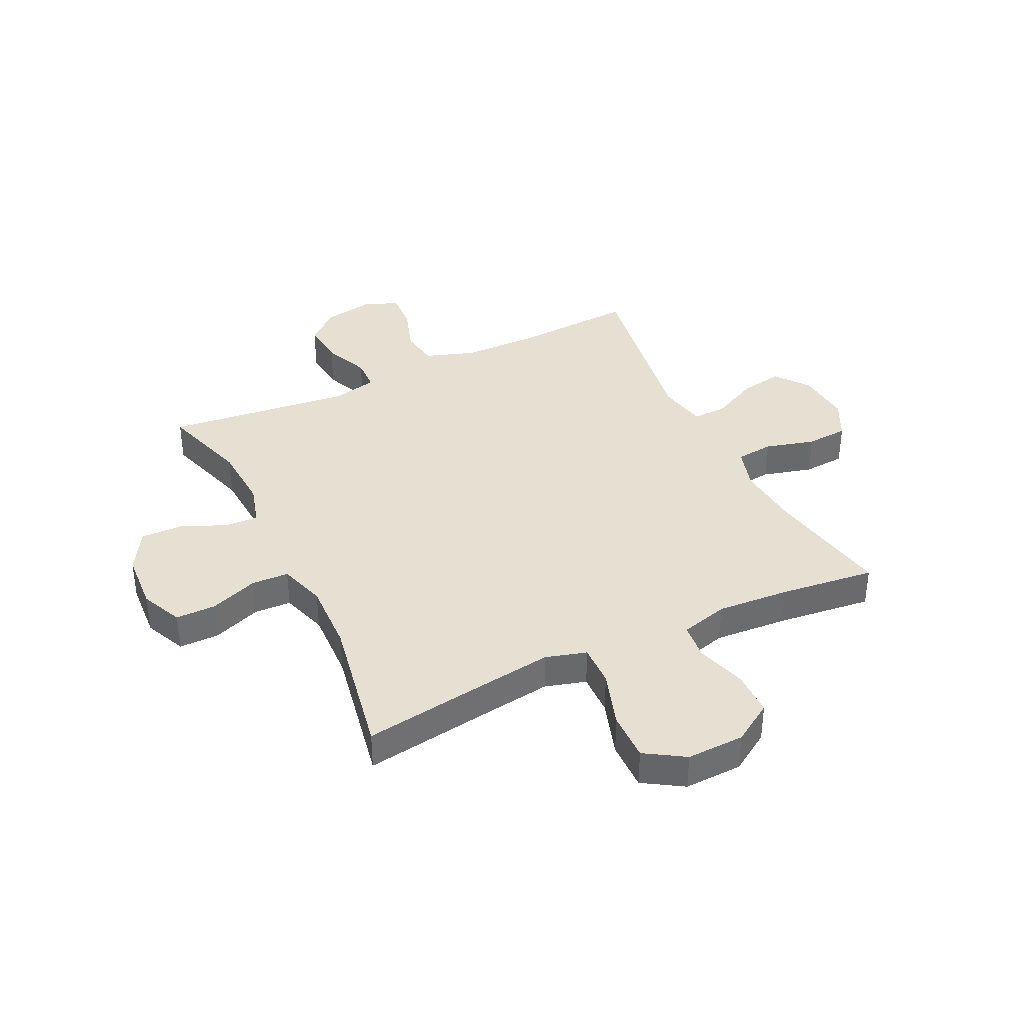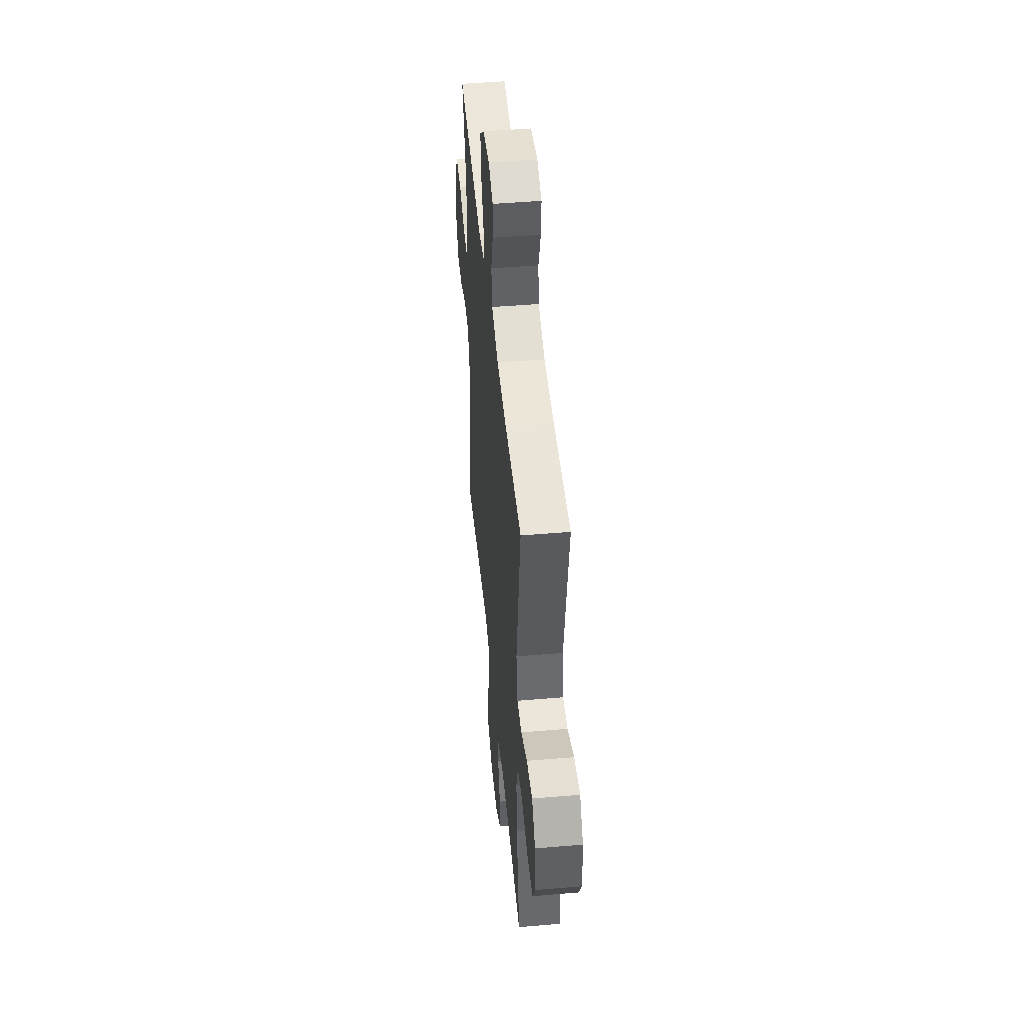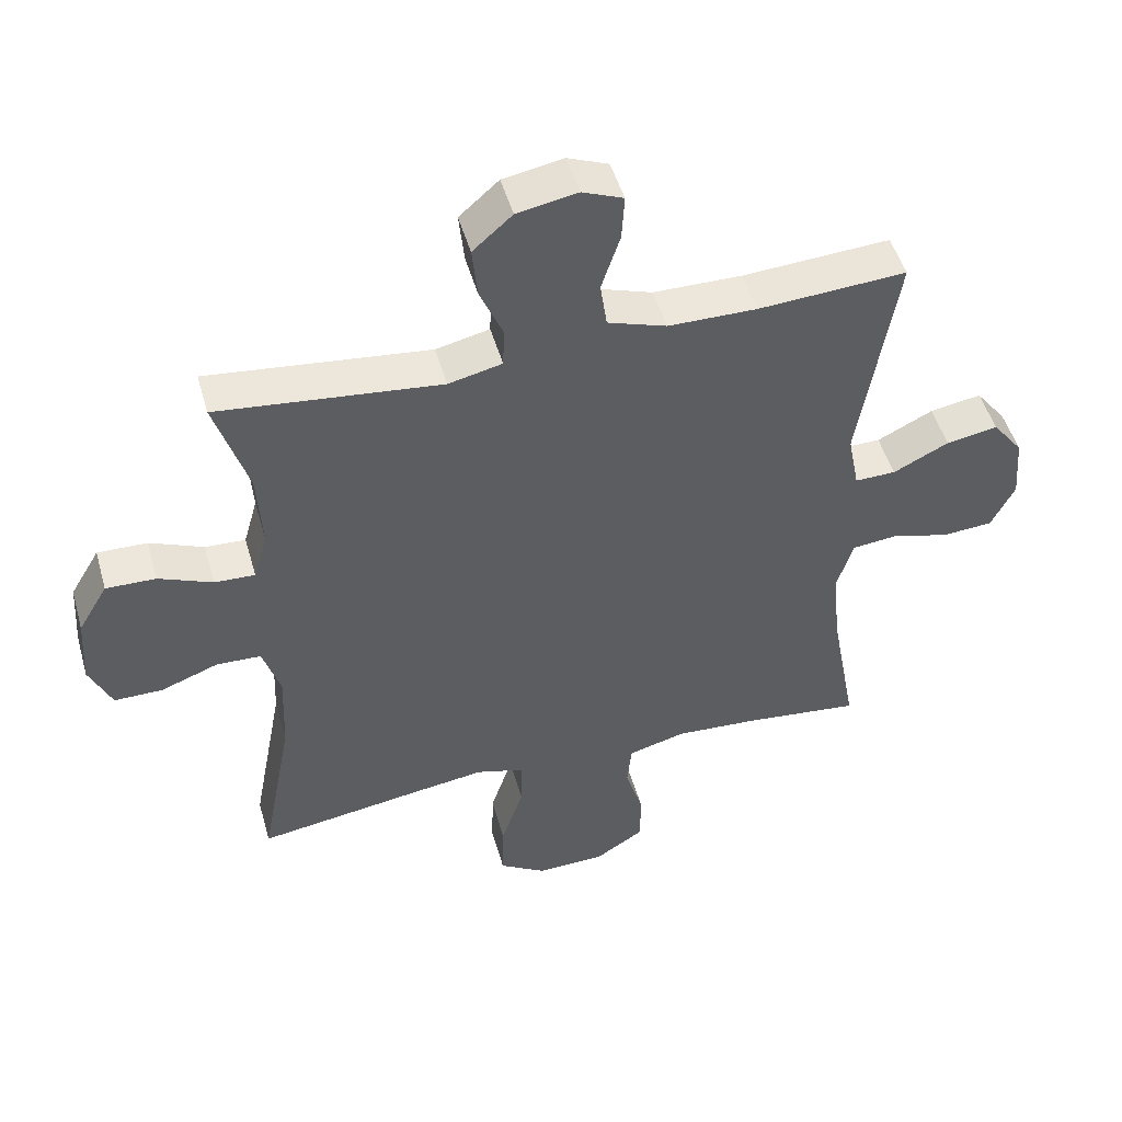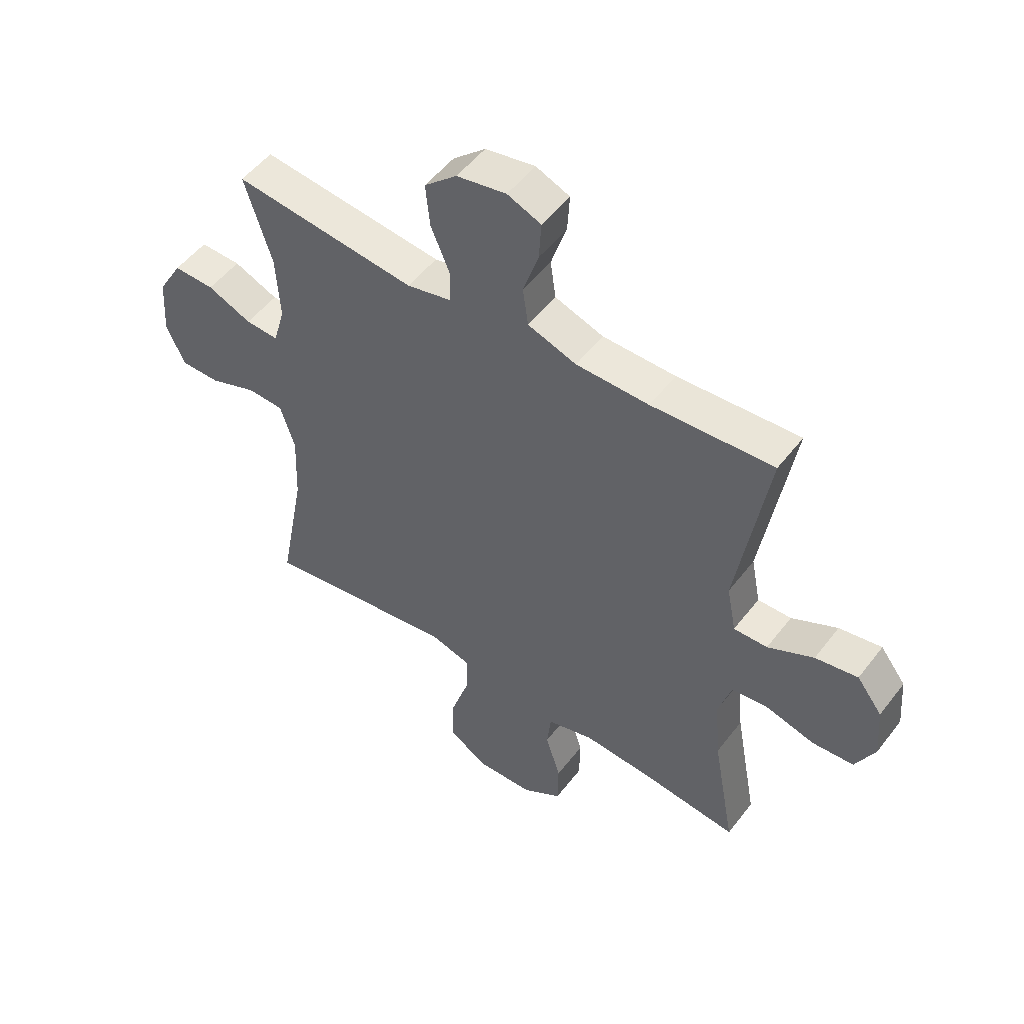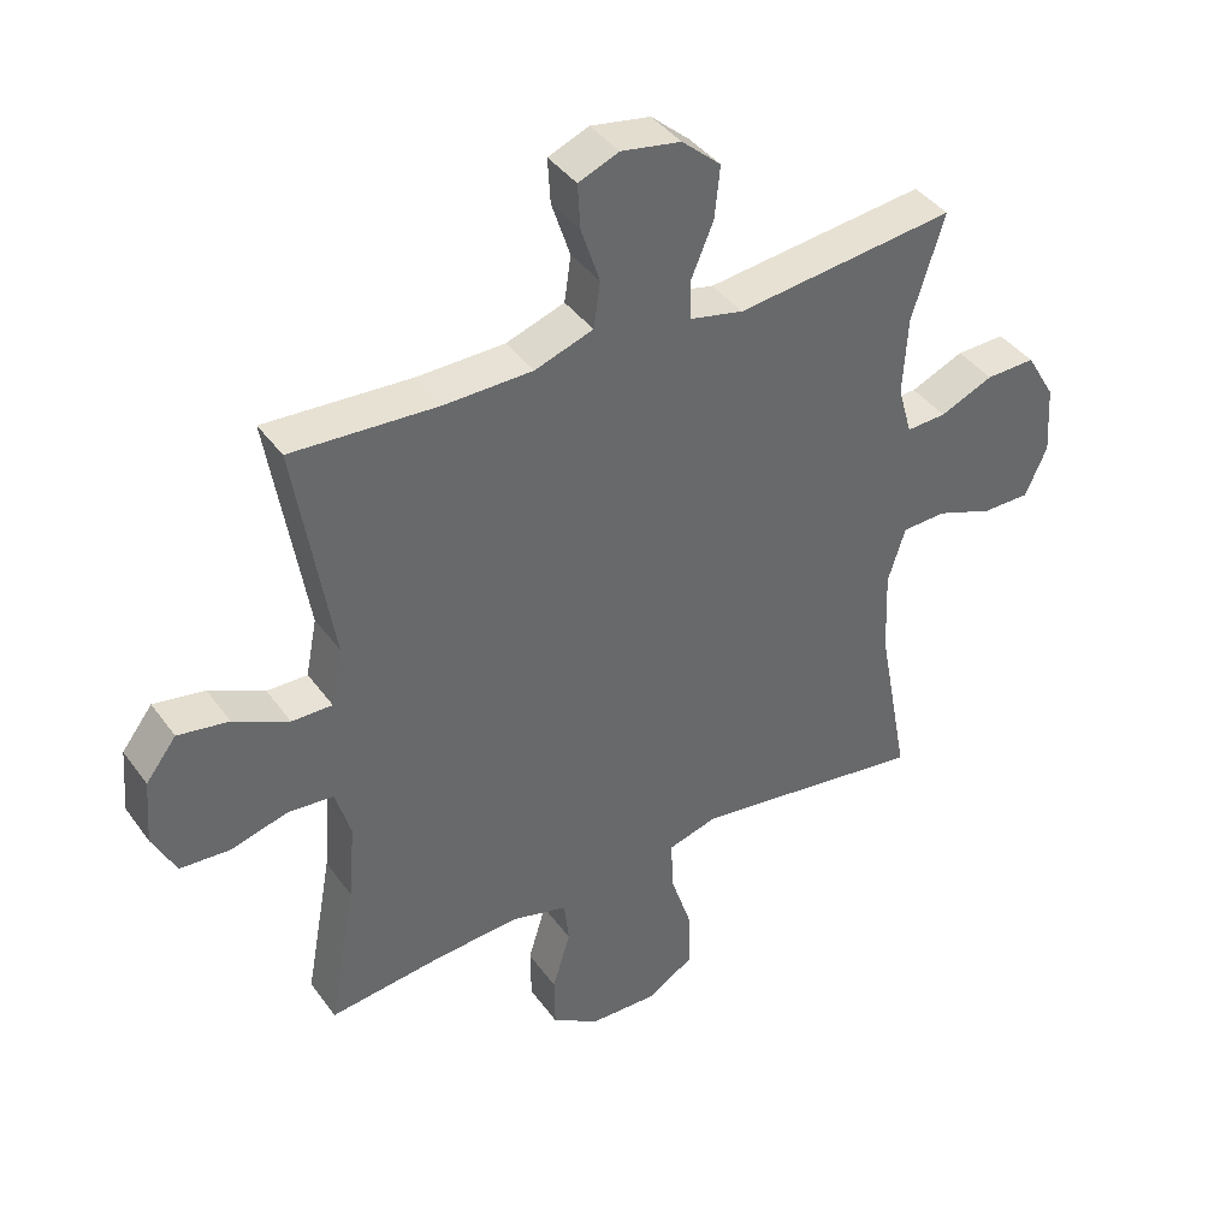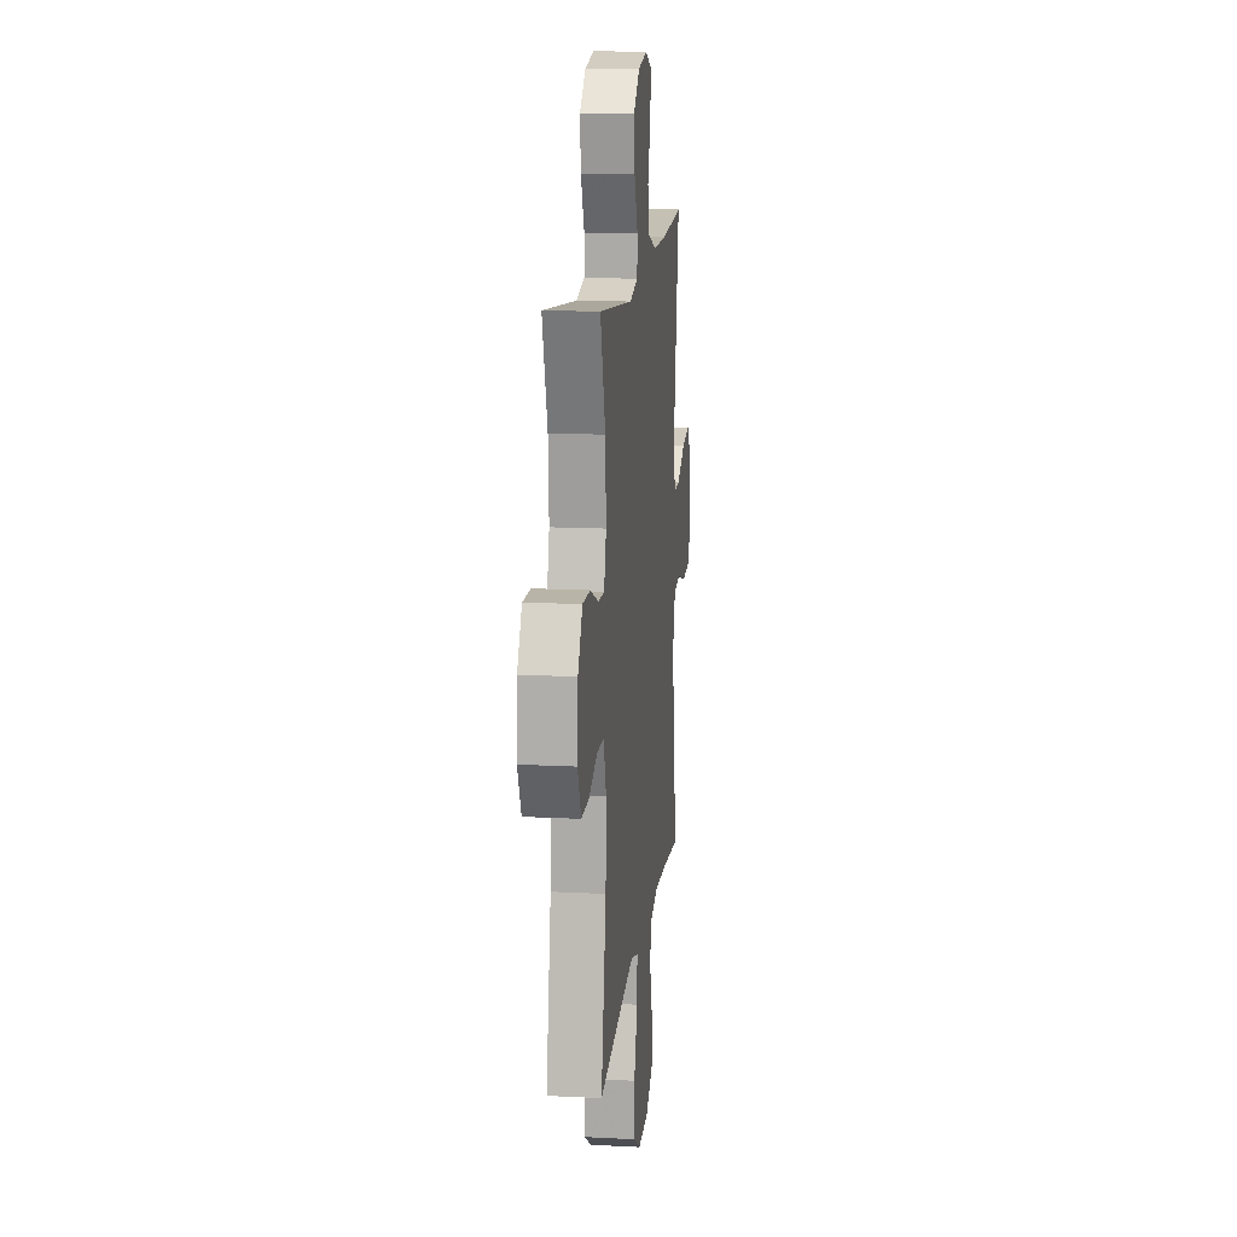
<metadata>
{"format":"obj","ext":"obj","renderer":"f3d","projection":"perspective","resolution":1024,"background":"white","views":[{"elev":37.8,"azim":154.2,"up":"+Y"},{"elev":48.1,"azim":-95.4,"up":"+Z"},{"elev":49.4,"azim":164.2,"up":"+Z"},{"elev":51.5,"azim":-143.7,"up":"+Z"},{"elev":40.4,"azim":-32.4,"up":"+Z"},{"elev":14.7,"azim":96.4,"up":"+Z"}]}
</metadata>
<code>
v -0.5 0.07 0.5
v -0.279 0.07 0.487
v -0.147 0.07 0.489
v -0.059 0.07 0.519
v -0.049 0.07 0.588
v -0.077 0.07 0.673
v -0.081 0.07 0.741
v -0.02 0.07 0.766
v 0.07 0.07 0.75
v 0.129 0.07 0.698
v 0.121 0.07 0.62
v 0.087 0.07 0.539
v 0.089 0.07 0.48
v 0.169 0.07 0.462
v 0.5 0.07 0.5
v 0.451 0.07 0.343
v 0.444 0.07 0.225
v 0.465 0.07 0.151
v 0.525 0.07 0.154
v 0.605 0.07 0.188
v 0.679 0.07 0.19
v 0.723 0.07 0.116
v 0.73 0.07 0.011
v 0.697 0.07 -0.063
v 0.625 0.07 -0.063
v 0.539 0.07 -0.031
v 0.473 0.07 -0.034
v 0.447 0.07 -0.117
v 0.452 0.07 -0.244
v 0.5 0.07 -0.5
v 0.261 0.07 -0.465
v 0.146 0.07 -0.449
v 0.073 0.07 -0.47
v 0.075 0.07 -0.545
v 0.108 0.07 -0.646
v 0.11 0.07 -0.734
v 0.04 0.07 -0.778
v -0.063 0.07 -0.775
v -0.135 0.07 -0.729
v -0.136 0.07 -0.649
v -0.109 0.07 -0.56
v -0.116 0.07 -0.494
v -0.201 0.07 -0.471
v -0.33 0.07 -0.48
v -0.5 0.07 -0.5
v -0.459 0.07 -0.277
v -0.449 0.07 -0.161
v -0.472 0.07 -0.084
v -0.539 0.07 -0.077
v -0.627 0.07 -0.101
v -0.702 0.07 -0.096
v -0.737 0.07 -0.026
v -0.729 0.07 0.071
v -0.683 0.07 0.131
v -0.606 0.07 0.118
v -0.523 0.07 0.077
v -0.462 0.07 0.076
v -0.445 0.07 0.163
v -0.5 0 0.5
v -0.279 0 0.487
v -0.147 0 0.489
v -0.059 0 0.519
v -0.049 0 0.588
v -0.077 0 0.673
v -0.081 0 0.741
v -0.02 0 0.766
v 0.07 0 0.75
v 0.129 0 0.698
v 0.121 0 0.62
v 0.087 0 0.539
v 0.089 0 0.48
v 0.169 0 0.462
v 0.5 0 0.5
v 0.451 0 0.343
v 0.444 0 0.225
v 0.465 0 0.151
v 0.525 0 0.154
v 0.605 0 0.188
v 0.679 0 0.19
v 0.723 0 0.116
v 0.73 0 0.011
v 0.697 0 -0.063
v 0.625 0 -0.063
v 0.539 0 -0.031
v 0.473 0 -0.034
v 0.447 0 -0.117
v 0.452 0 -0.244
v 0.5 0 -0.5
v 0.261 0 -0.465
v 0.146 0 -0.449
v 0.073 0 -0.47
v 0.075 0 -0.545
v 0.108 0 -0.646
v 0.11 0 -0.734
v 0.04 0 -0.778
v -0.063 0 -0.775
v -0.135 0 -0.729
v -0.136 0 -0.649
v -0.109 0 -0.56
v -0.116 0 -0.494
v -0.201 0 -0.471
v -0.33 0 -0.48
v -0.5 0 -0.5
v -0.459 0 -0.277
v -0.449 0 -0.161
v -0.472 0 -0.084
v -0.539 0 -0.077
v -0.627 0 -0.101
v -0.702 0 -0.096
v -0.737 0 -0.026
v -0.729 0 0.071
v -0.683 0 0.131
v -0.606 0 0.118
v -0.523 0 0.077
v -0.462 0 0.076
v -0.445 0 0.163
f 53 54 55 56
f 53 56 57
f 52 53 57
f 49 50 51 52
f 48 49 52 57
f 47 48 57 58
f 44 45 46
f 43 44 46 47
f 42 43 47 58
f 38 39 40 41
f 38 41 42
f 37 38 42
f 34 35 36 37
f 33 34 37 42
f 32 33 42 58
f 29 30 31
f 28 29 31 32
f 27 28 32 58
f 23 24 25 26
f 19 20 21 22
f 18 19 22 23
f 14 15 16
f 13 14 16 17
f 9 10 11 12
f 9 12 13
f 8 9 13
f 5 6 7 8
f 4 5 8 13
f 3 4 13 17
f 27 58 1 2
f 18 23 26 27
f 17 18 27
f 2 3 17 27
f 114 113 112 111
f 115 114 111
f 115 111 110
f 110 109 108 107
f 115 110 107 106
f 116 115 106 105
f 104 103 102
f 105 104 102 101
f 116 105 101 100
f 99 98 97 96
f 100 99 96
f 100 96 95
f 95 94 93 92
f 100 95 92 91
f 116 100 91 90
f 89 88 87
f 90 89 87 86
f 116 90 86 85
f 84 83 82 81
f 80 79 78 77
f 81 80 77 76
f 74 73 72
f 75 74 72 71
f 70 69 68 67
f 71 70 67
f 71 67 66
f 66 65 64 63
f 71 66 63 62
f 75 71 62 61
f 60 59 116 85
f 85 84 81 76
f 85 76 75
f 85 75 61 60
f 1 59 60 2
f 2 60 61 3
f 3 61 62 4
f 4 62 63 5
f 5 63 64 6
f 6 64 65 7
f 7 65 66 8
f 8 66 67 9
f 9 67 68 10
f 10 68 69 11
f 11 69 70 12
f 12 70 71 13
f 13 71 72 14
f 14 72 73 15
f 15 73 74 16
f 16 74 75 17
f 17 75 76 18
f 18 76 77 19
f 19 77 78 20
f 20 78 79 21
f 21 79 80 22
f 22 80 81 23
f 23 81 82 24
f 24 82 83 25
f 25 83 84 26
f 26 84 85 27
f 27 85 86 28
f 28 86 87 29
f 29 87 88 30
f 30 88 89 31
f 31 89 90 32
f 32 90 91 33
f 33 91 92 34
f 34 92 93 35
f 35 93 94 36
f 36 94 95 37
f 37 95 96 38
f 38 96 97 39
f 39 97 98 40
f 40 98 99 41
f 41 99 100 42
f 42 100 101 43
f 43 101 102 44
f 44 102 103 45
f 45 103 104 46
f 46 104 105 47
f 47 105 106 48
f 48 106 107 49
f 49 107 108 50
f 50 108 109 51
f 51 109 110 52
f 52 110 111 53
f 53 111 112 54
f 54 112 113 55
f 55 113 114 56
f 56 114 115 57
f 57 115 116 58
f 58 116 59 1

</code>
